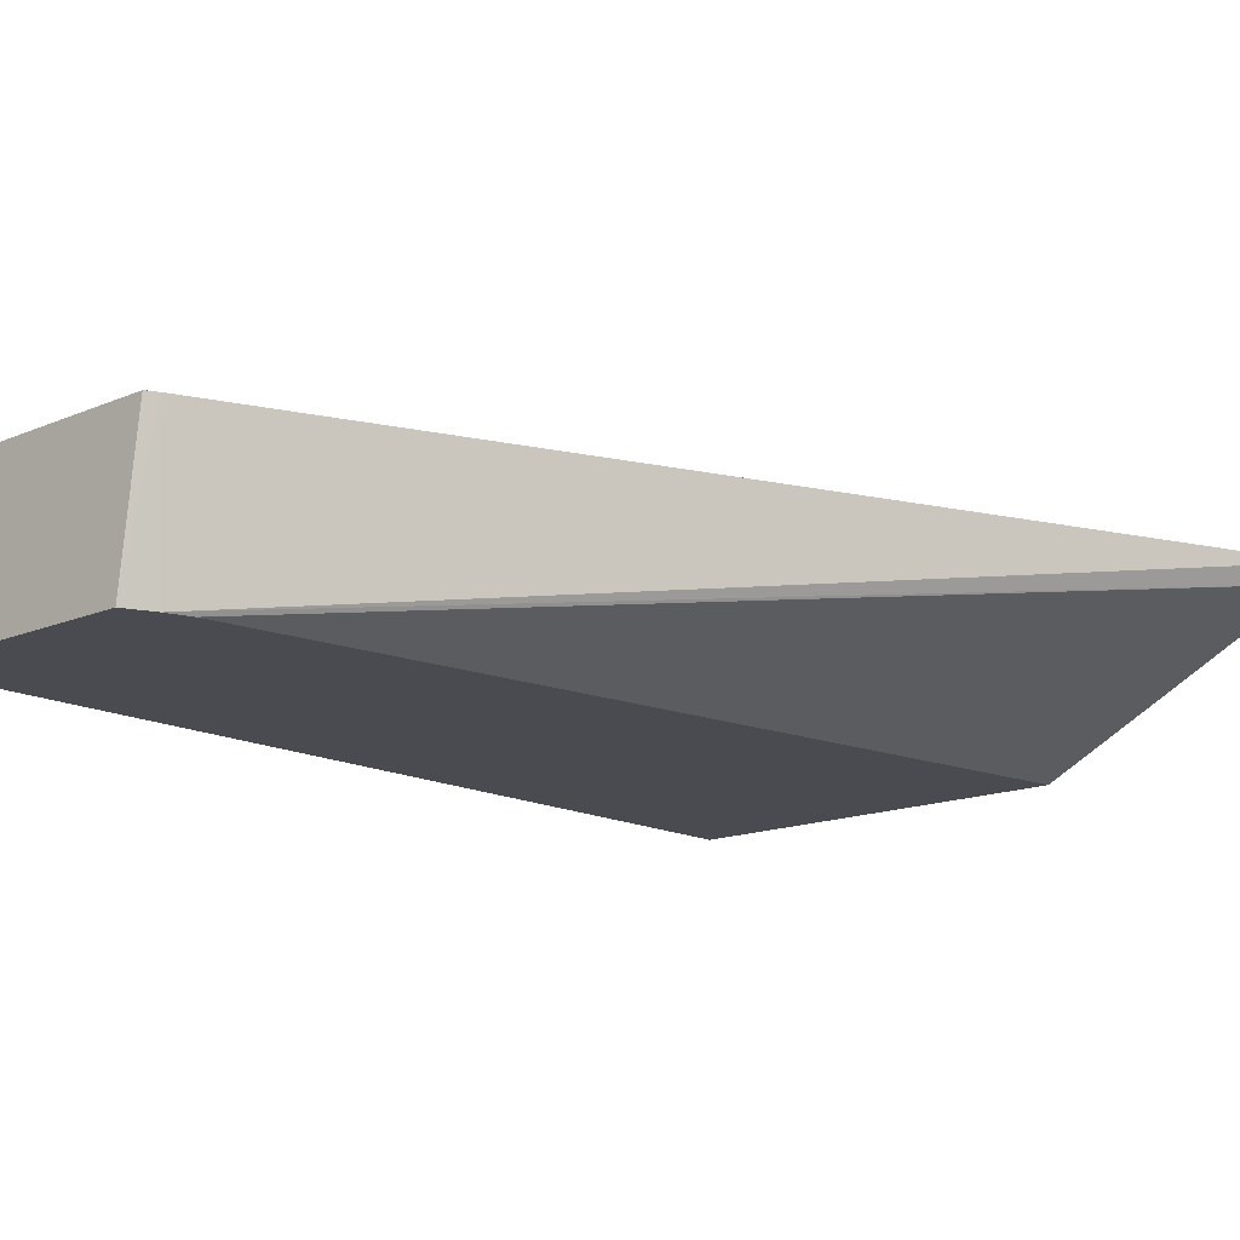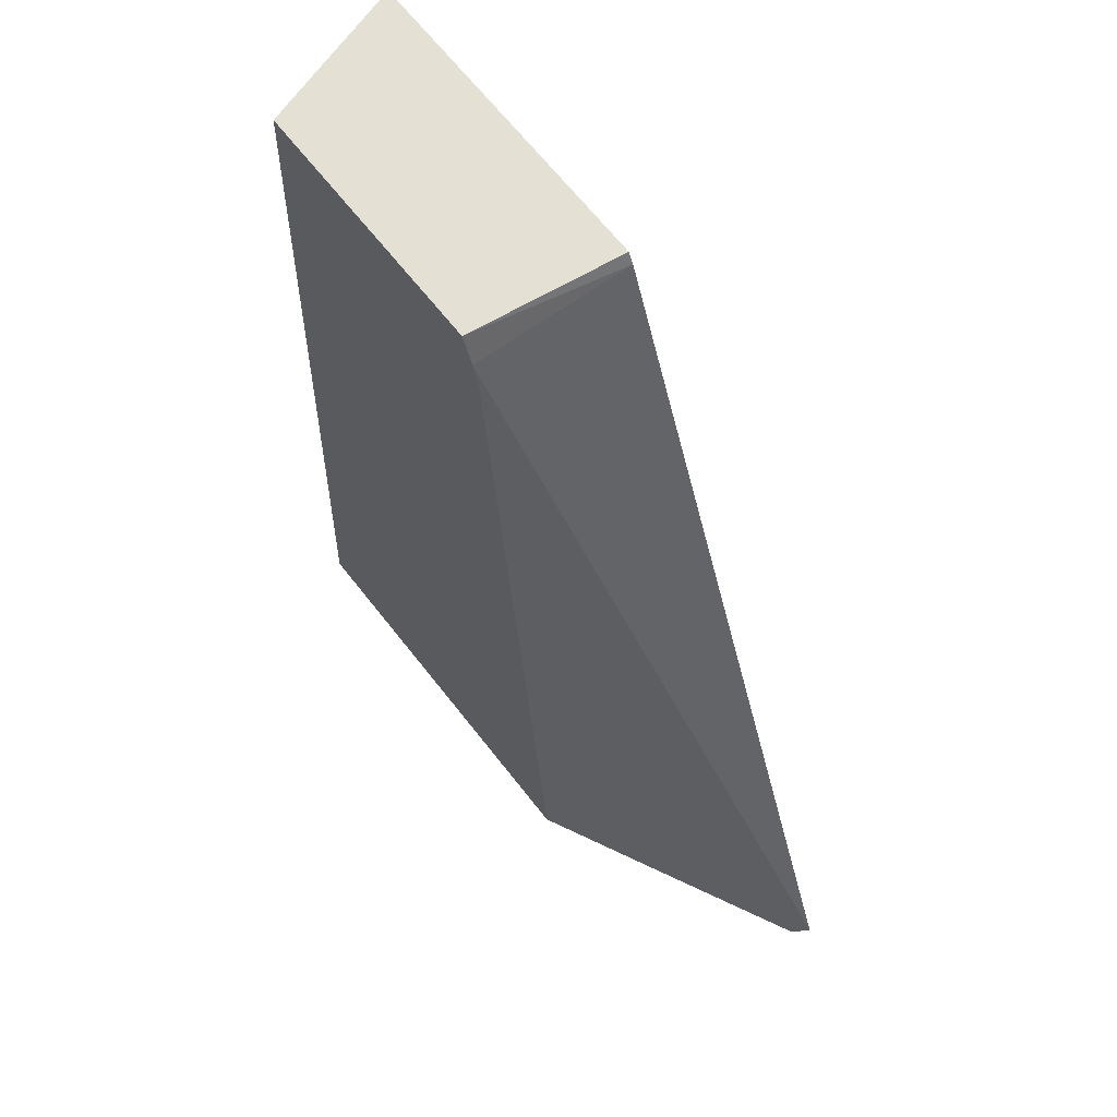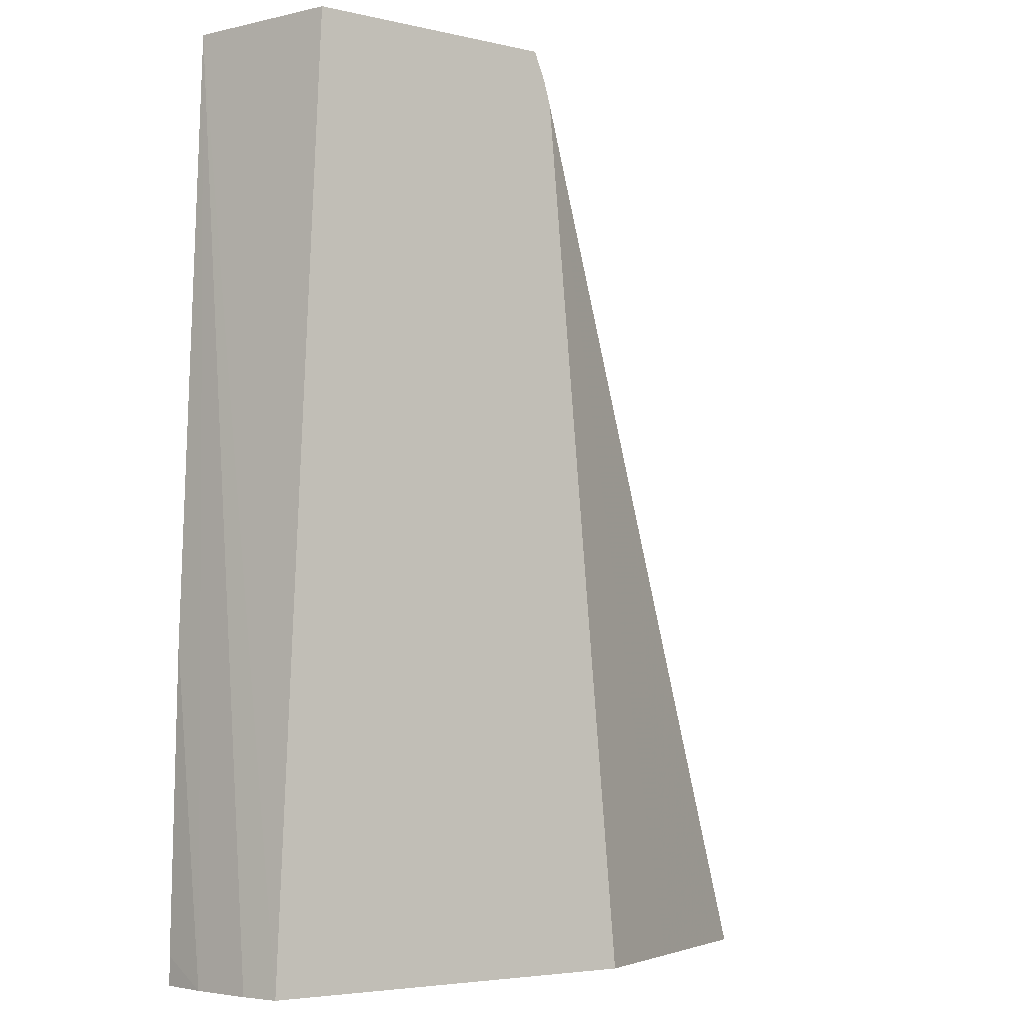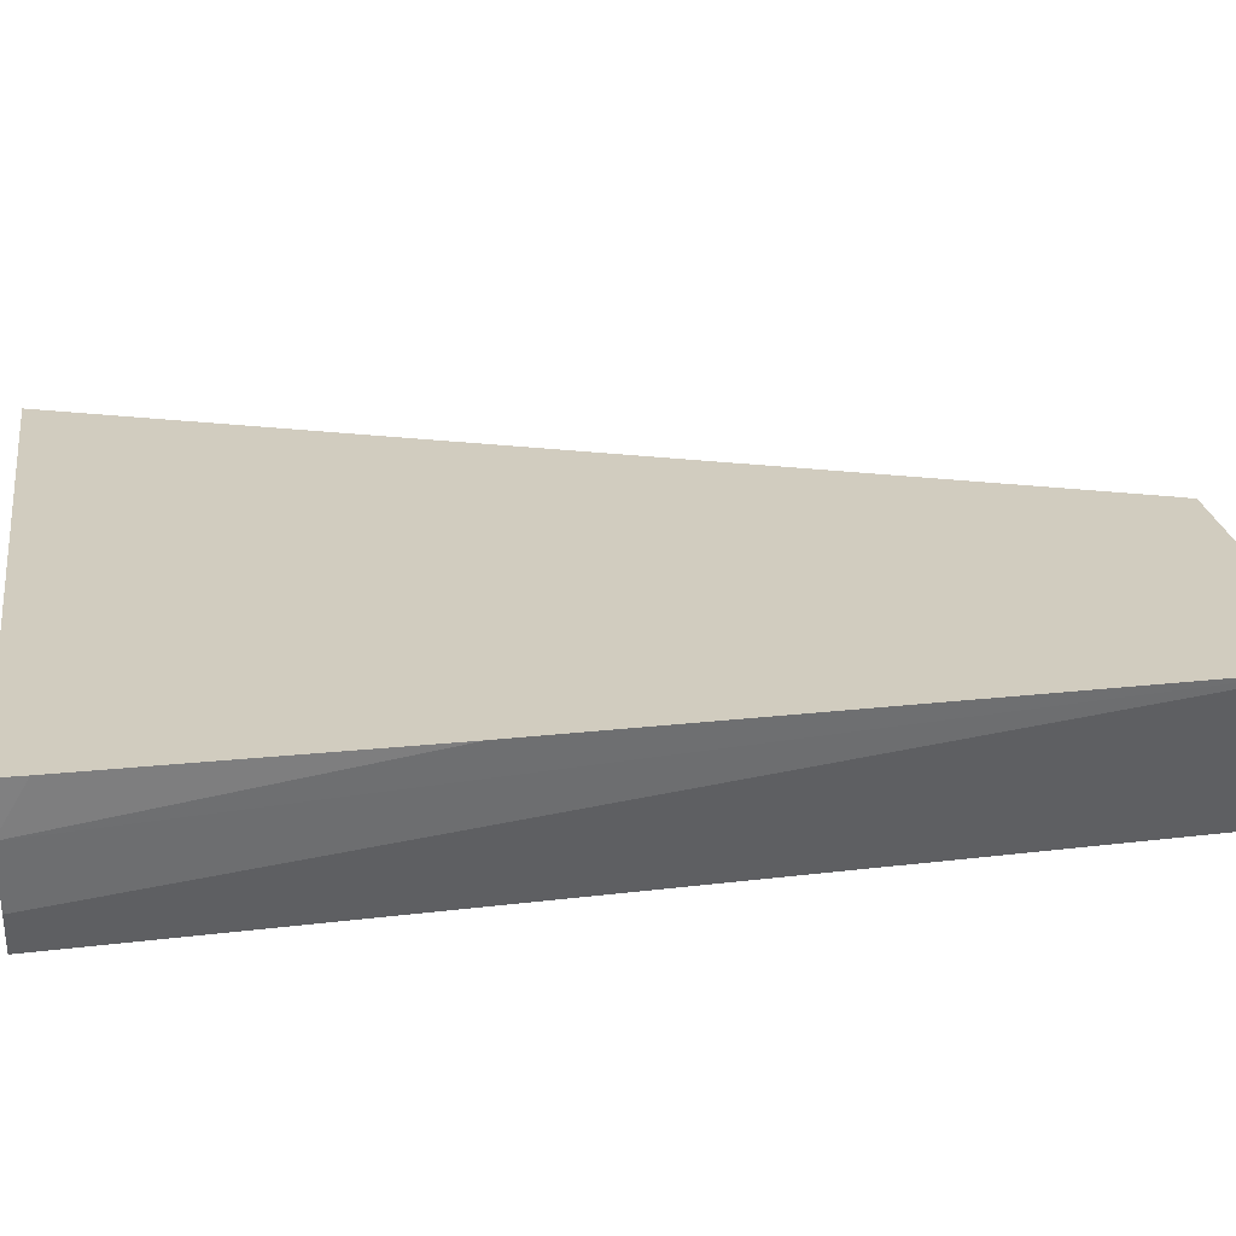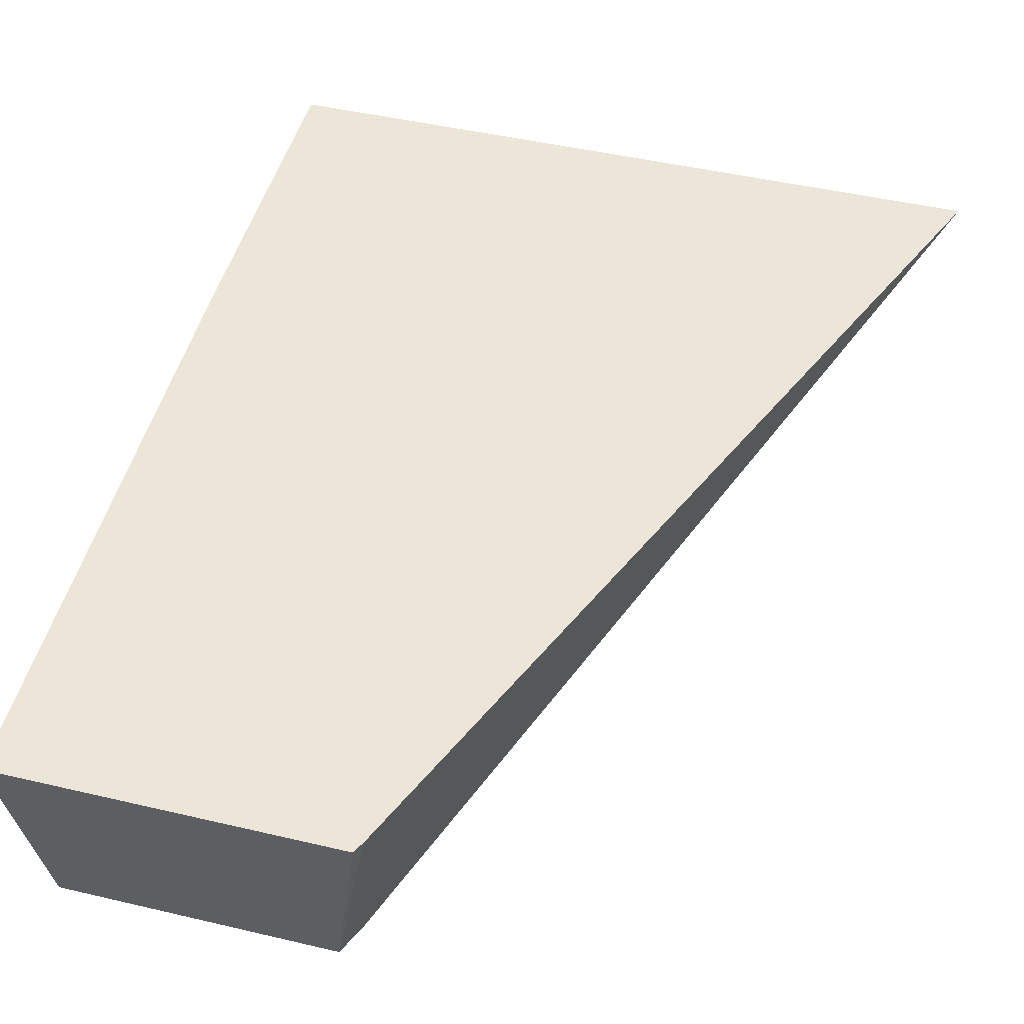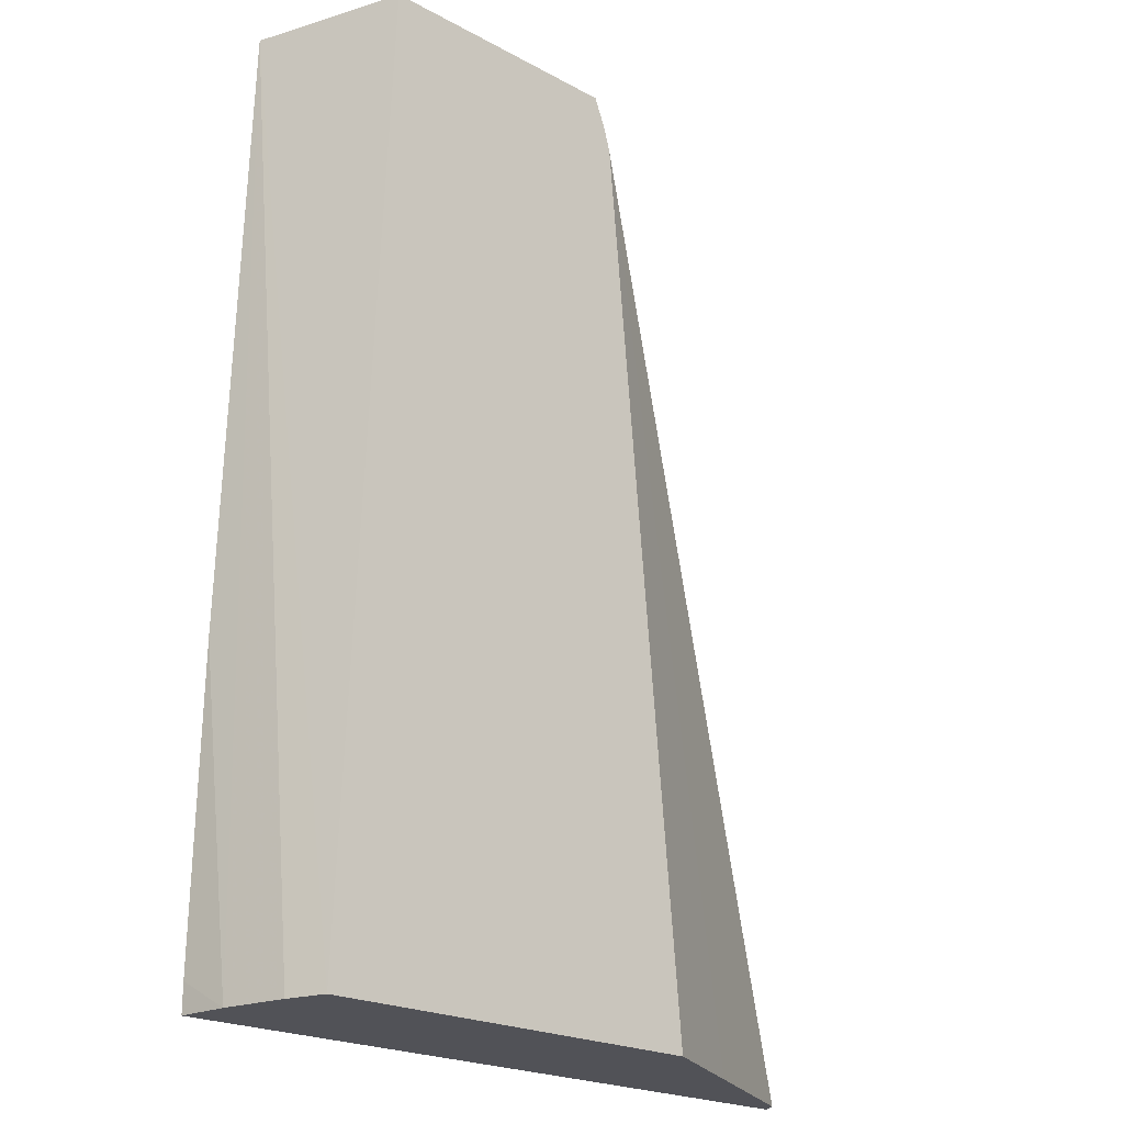
<metadata>
{"format":"obj","ext":"obj","renderer":"f3d","projection":"perspective","resolution":1024,"background":"white","views":[{"elev":-14.5,"azim":-136.7,"up":"+Z"},{"elev":65.3,"azim":-127.8,"up":"+Y"},{"elev":-4.7,"azim":143.9,"up":"+Y"},{"elev":24.2,"azim":81.2,"up":"+Z"},{"elev":46.1,"azim":-164.9,"up":"+Z"},{"elev":-21.6,"azim":136.4,"up":"+Y"}]}
</metadata>
<code>
v 0.7395 -0.3559 -0.3298
v 0.7395 -0.3679 -0.3298
v 0.7373 -0.3679 -0.3507
v 0.7372 -0.2293 -0.3298
v 0.4405 -0.3679 -0.3298
v 0.7317 -0.3679 -0.3773
v 0.7291 0.02946 -0.3298
v 0.5901 0.0246 -0.3298
v 0.5957 0.01725 -0.3933
v 0.445 -0.3679 -0.337
v 0.7266 -0.3679 -0.3933
v 0.7088 0.02946 -0.3933
v 0.5925 0.02946 -0.3298
v 0.6007 0.02946 -0.3933
v 0.5927 0.00671 -0.3933
v 0.5094 -0.3679 -0.3692
v 0.558 -0.3679 -0.3933
f 6 11 7
f 7 12 14
f 7 14 13
f 7 11 12
f 8 13 14
f 8 14 9
f 9 17 15
f 9 11 17
f 9 15 10
f 10 15 16
f 15 17 16
f 5 9 10
f 9 14 12
f 5 8 9
f 9 12 11
f 3 6 7
f 3 7 4
f 1 2 3
f 1 3 4
f 1 4 7
f 1 13 8
f 1 8 5
f 1 7 13
f 2 5 10
f 2 10 16
f 2 16 17
f 2 17 11
f 2 11 6
f 2 6 3
f 1 5 2

</code>
